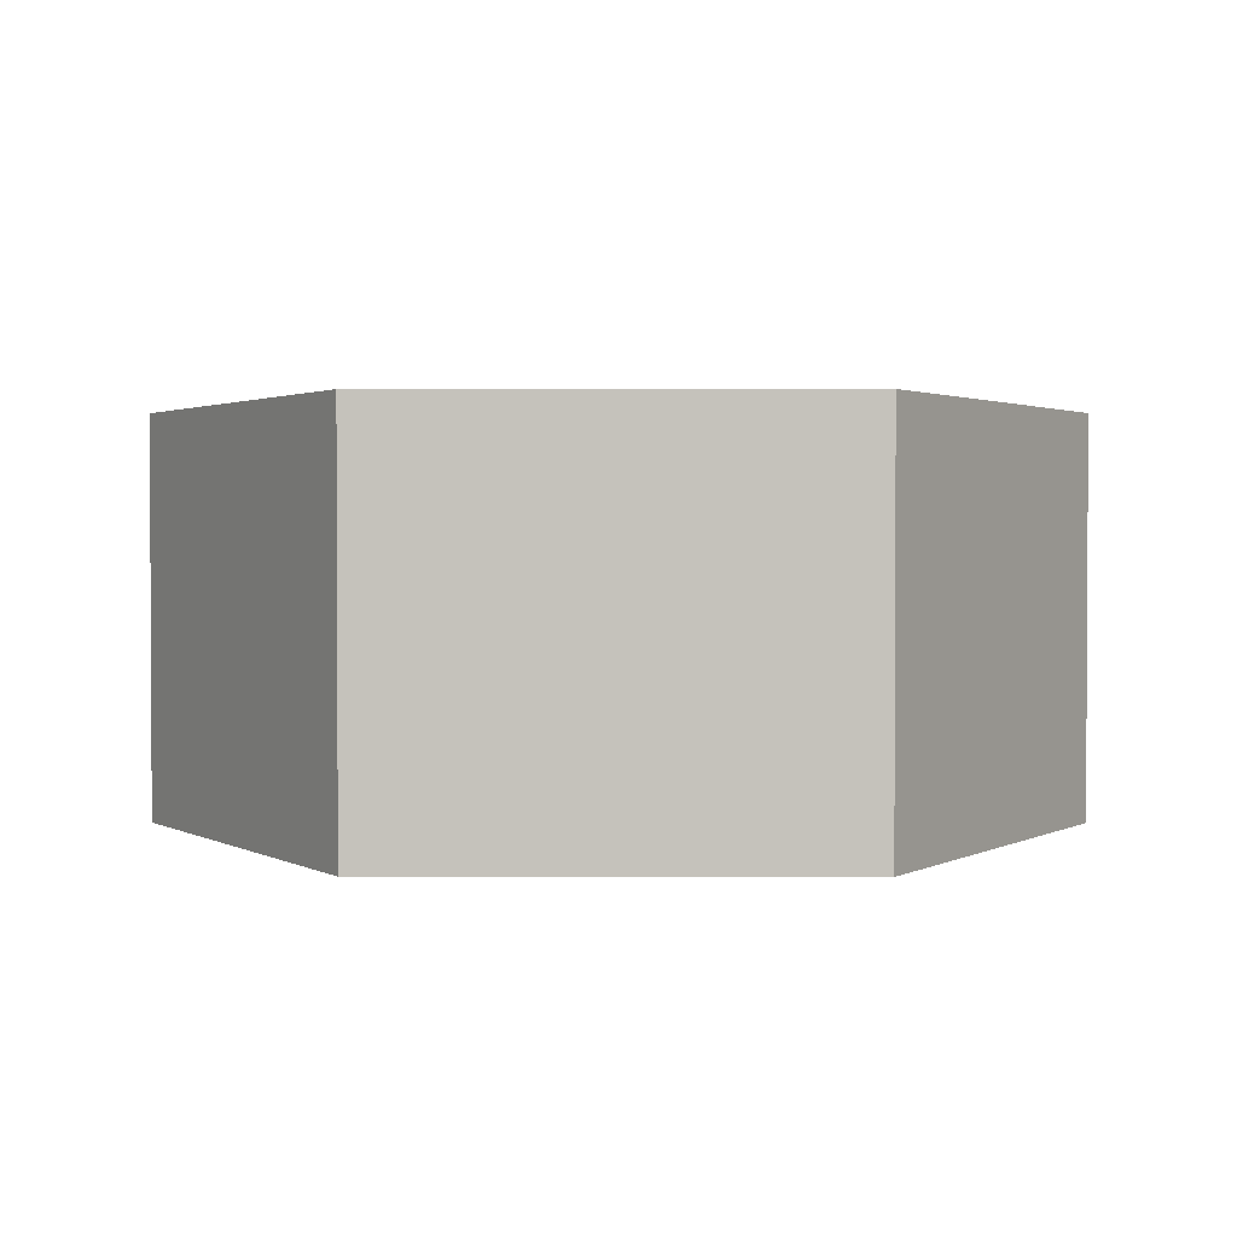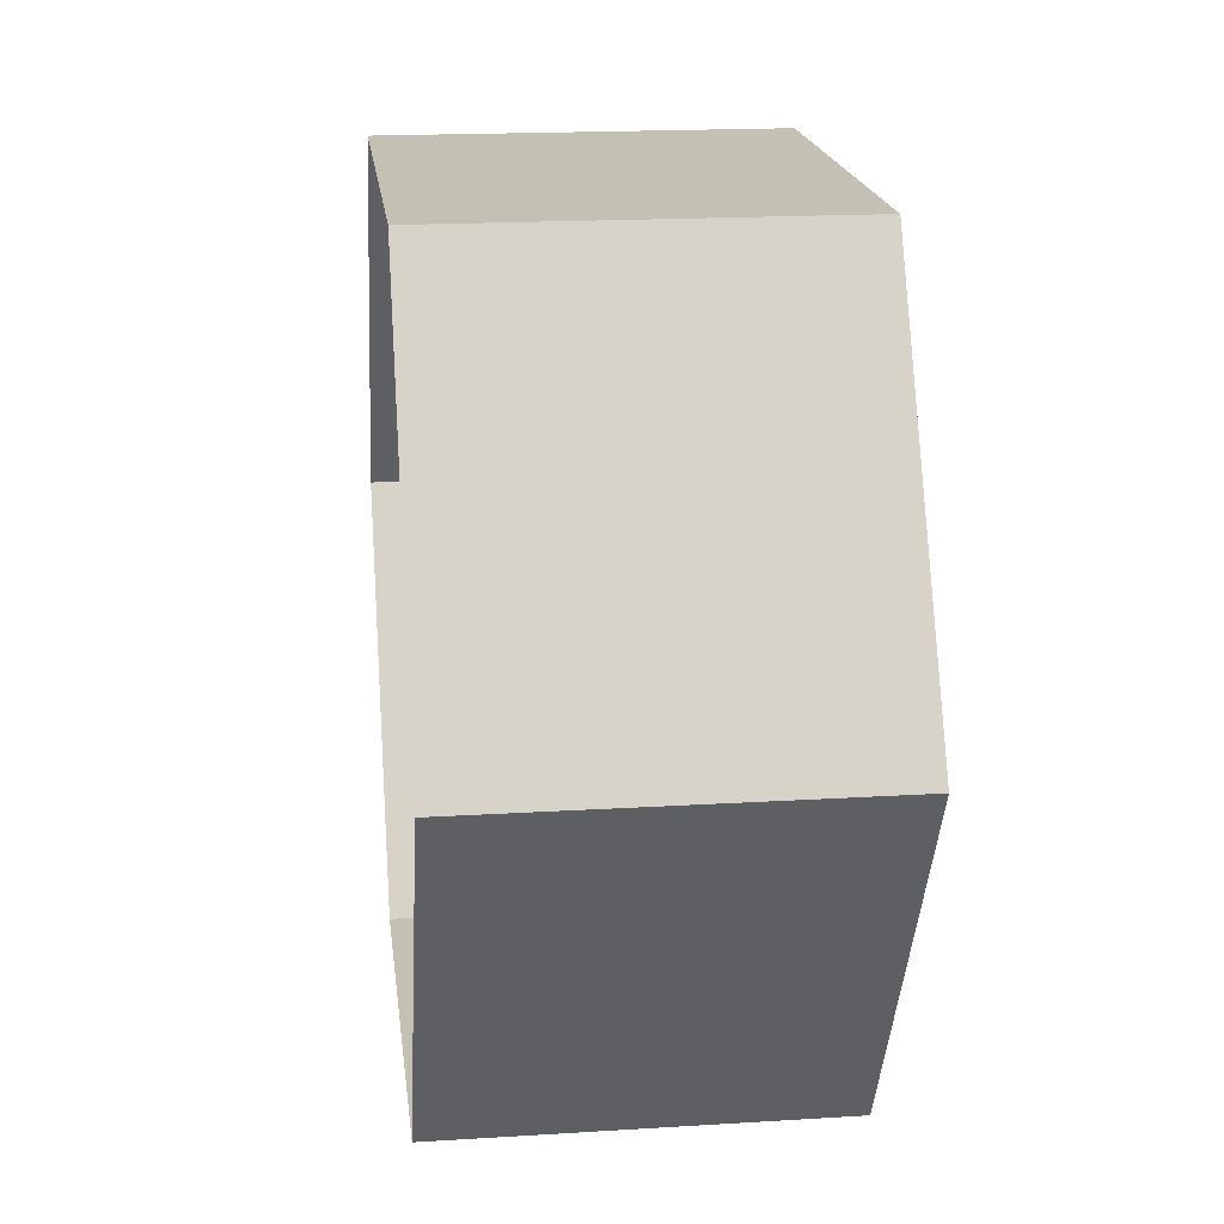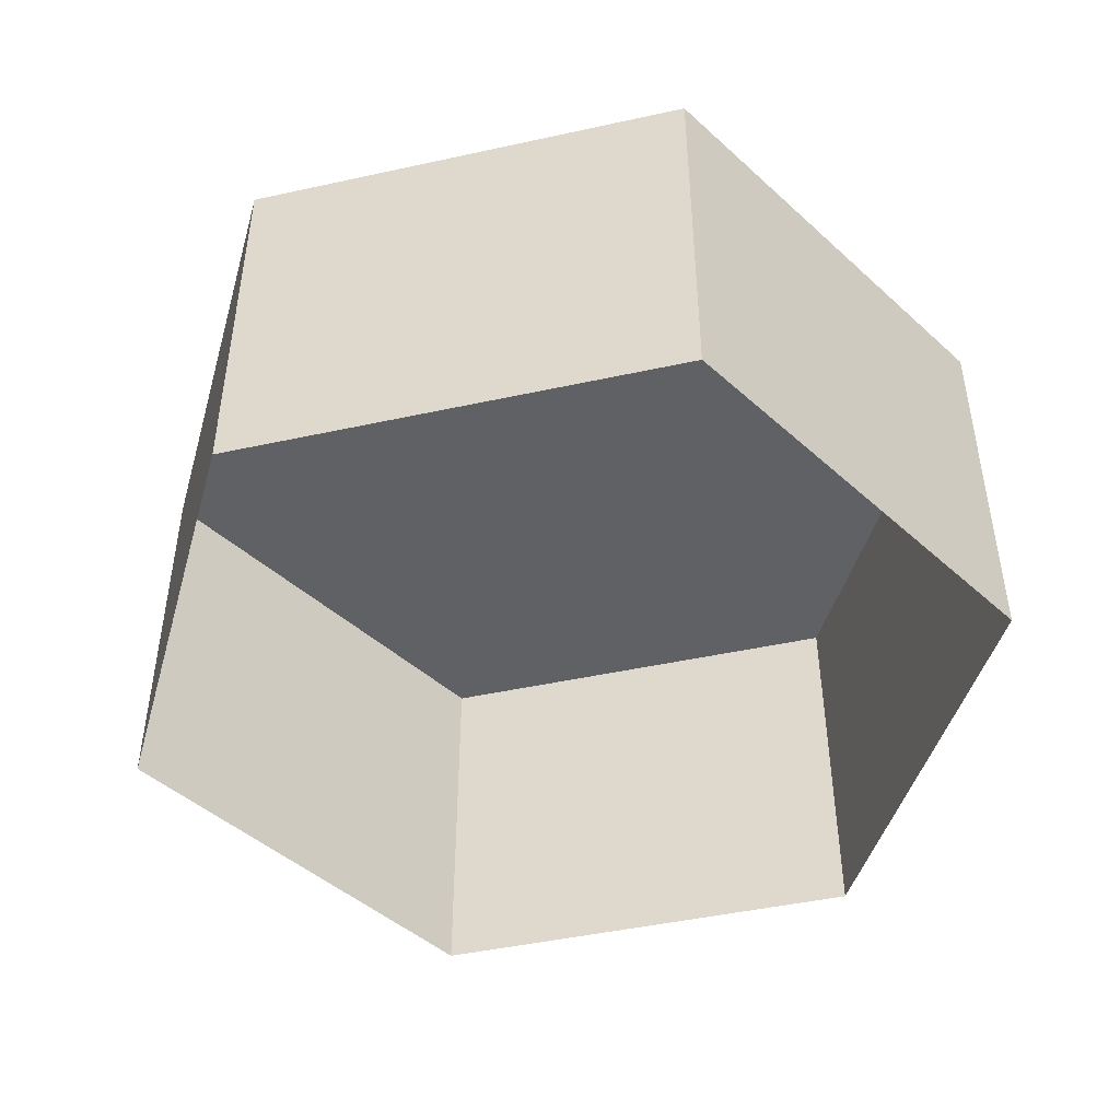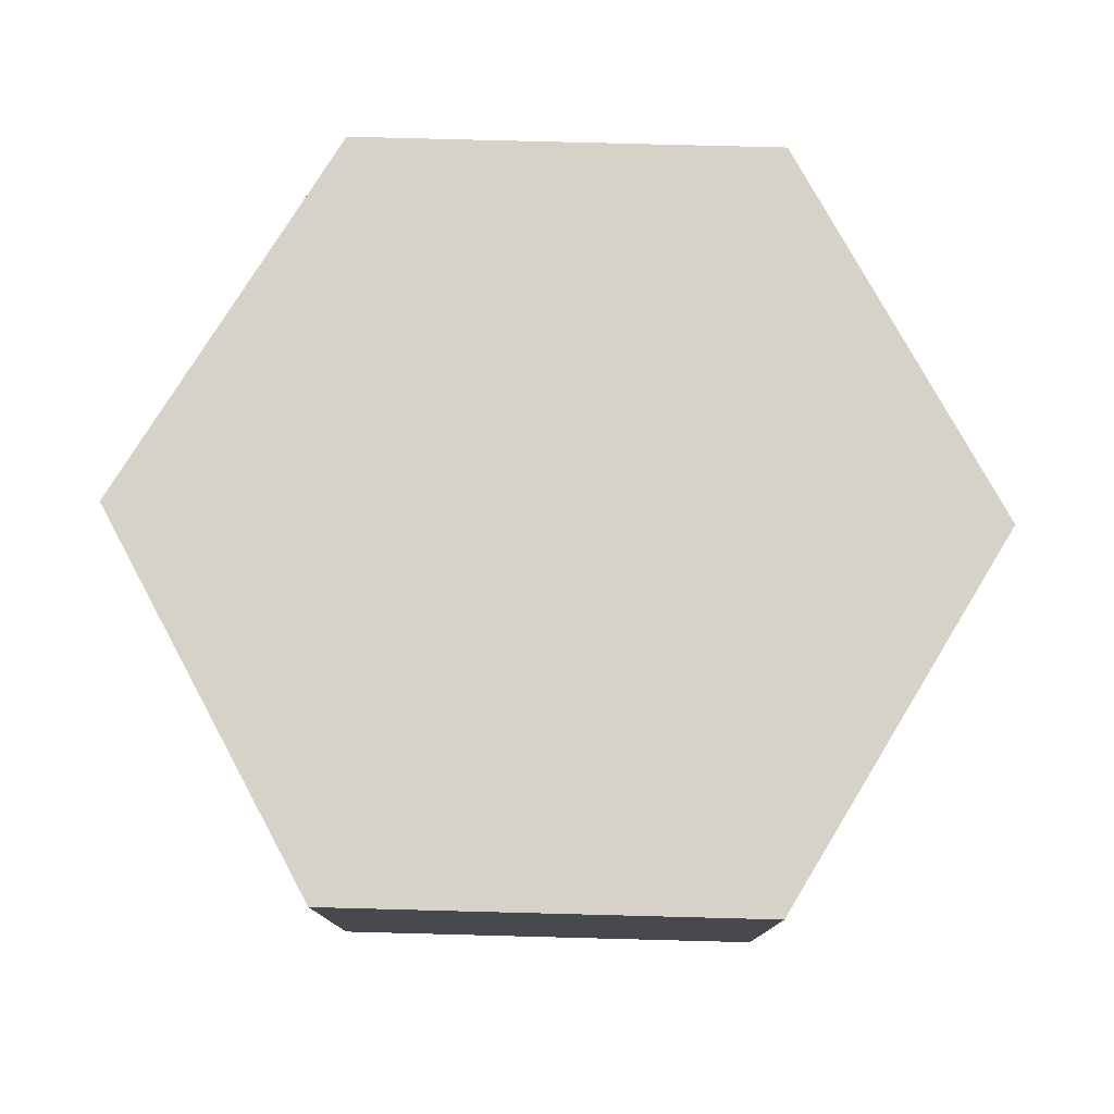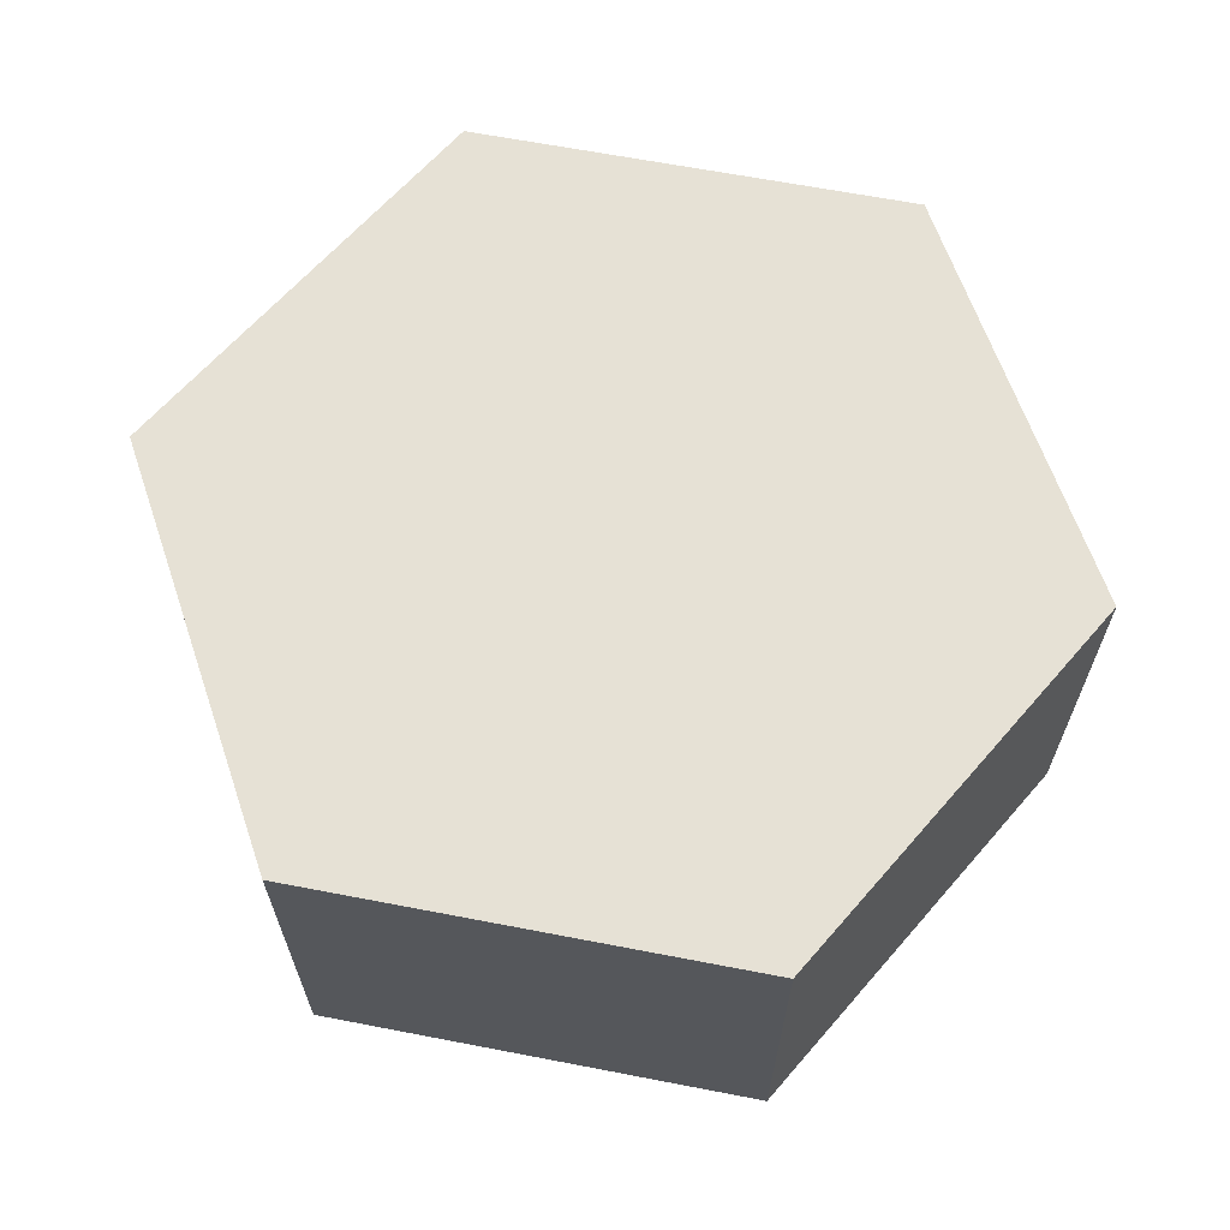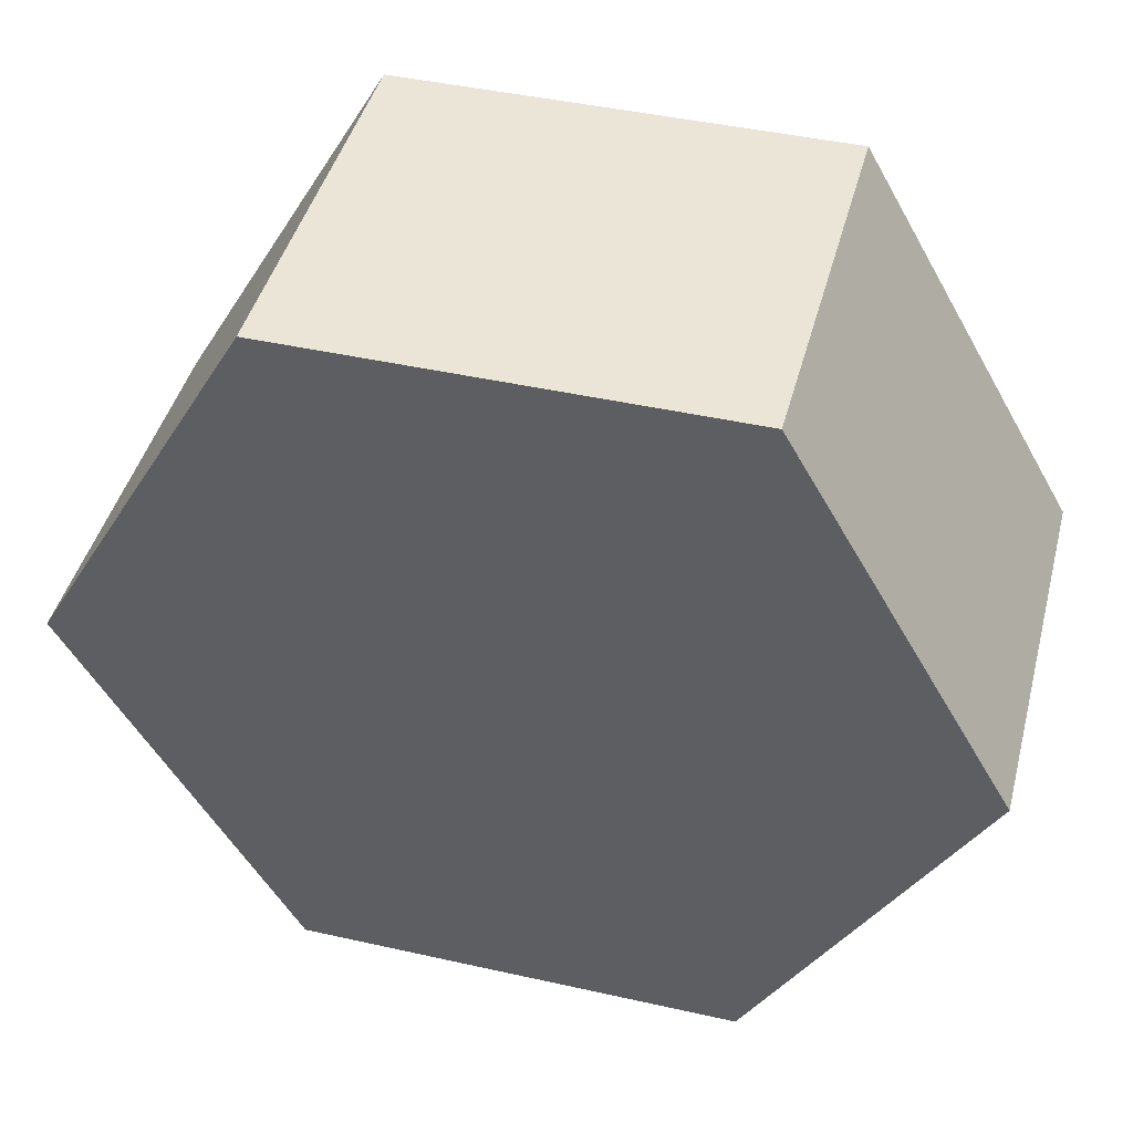
<metadata>
{"format":"obj","ext":"obj","renderer":"f3d","projection":"perspective","resolution":1024,"background":"white","views":[{"elev":1.8,"azim":-119.7,"up":"+Z"},{"elev":18.4,"azim":-96.8,"up":"+Y"},{"elev":-45.9,"azim":-105.9,"up":"+Z"},{"elev":77.3,"azim":1.5,"up":"+Z"},{"elev":64.5,"azim":-109.0,"up":"+Z"},{"elev":44.2,"azim":14.7,"up":"+Y"}]}
</metadata>
<code>
o mesh21/mesh21-geometry#mesh21-geometry
v -0.3424 -0.7579 -0.328
v -0.3297 -0.7579 -0.3392
v -0.3424 -0.7579 -0.3392
v -0.3297 -0.7579 -0.328
v -0.3488 -0.769 -0.3392
v -0.3297 -0.78 -0.328
v -0.3233 -0.769 -0.328
v -0.3488 -0.769 -0.328
v -0.3424 -0.78 -0.328
v -0.3233 -0.769 -0.3392
v -0.3424 -0.78 -0.3392
v -0.3297 -0.78 -0.3392
f 1 2 3
f 2 1 4
f 3 2 1
f 4 1 2
f 5 1 3
f 3 1 5
f 1 6 4
f 4 6 1
f 7 2 4
f 4 2 7
f 1 5 8
f 8 5 1
f 1 9 6
f 6 9 1
f 4 6 7
f 7 6 4
f 2 7 10
f 10 7 2
f 11 8 5
f 5 8 11
f 9 1 8
f 8 1 9
f 11 6 9
f 9 6 11
f 6 10 7
f 7 10 6
f 8 11 9
f 9 11 8
f 6 11 12
f 12 11 6
f 10 6 12
f 12 6 10

</code>
